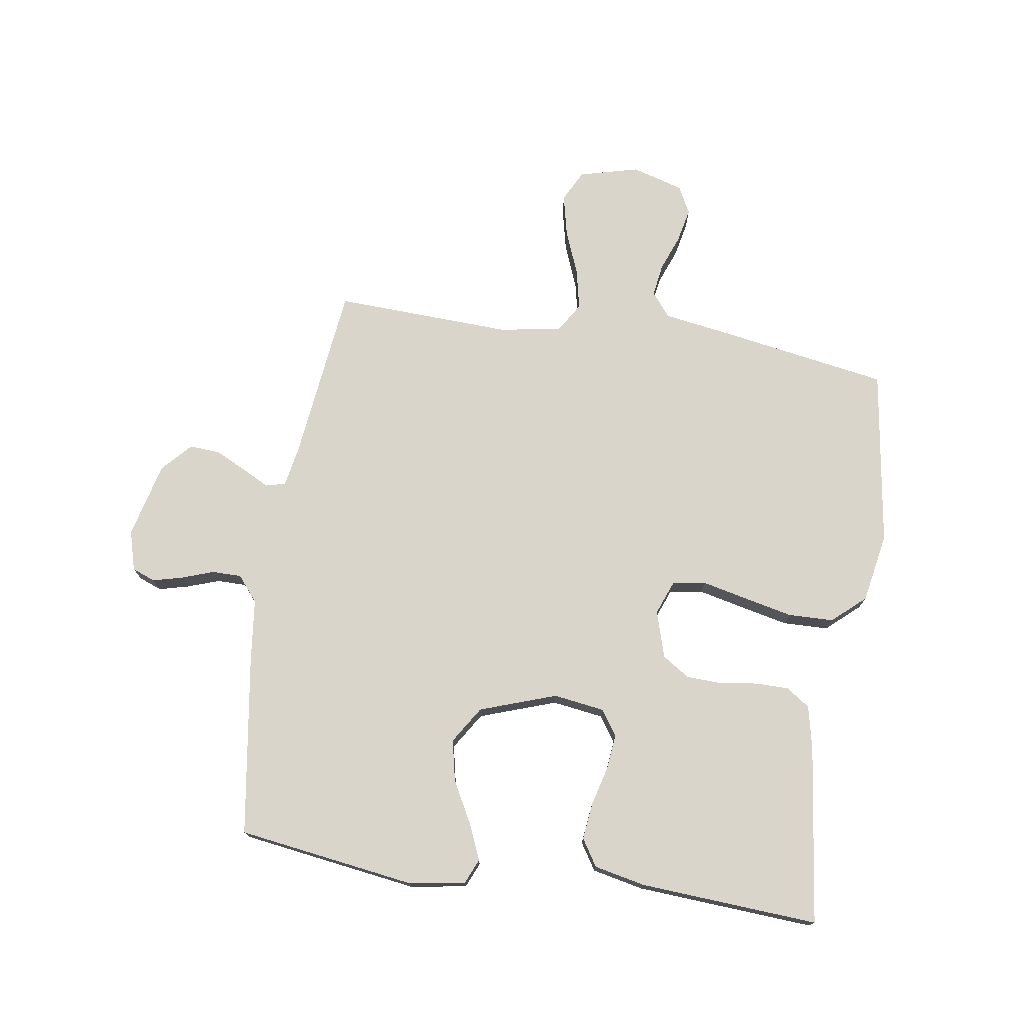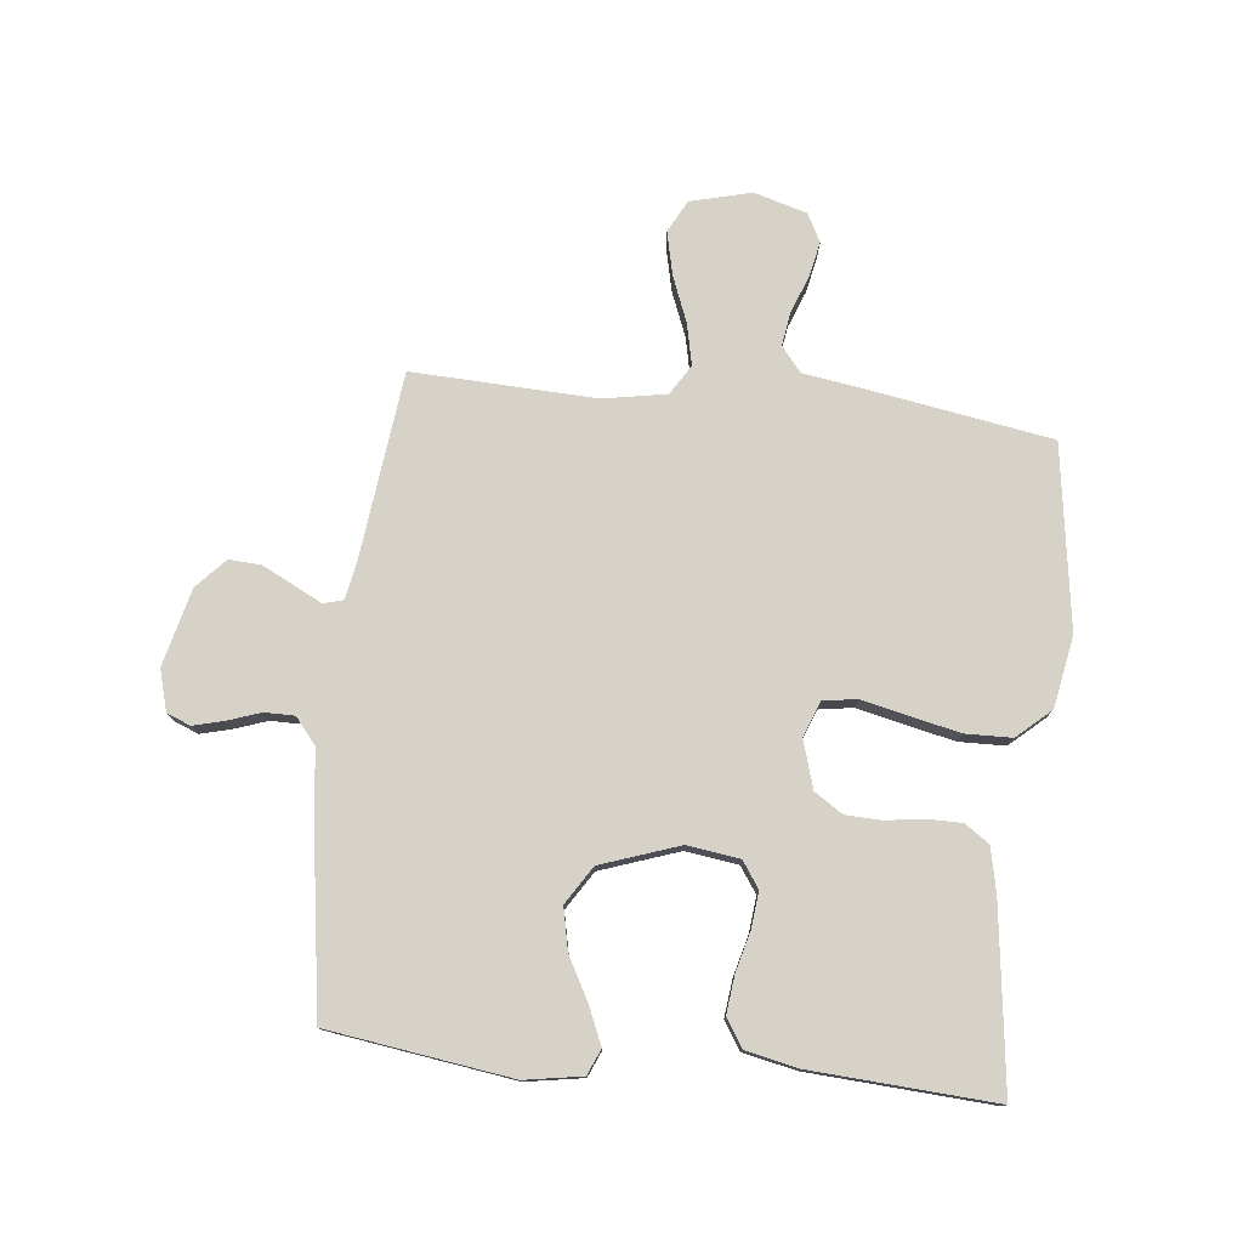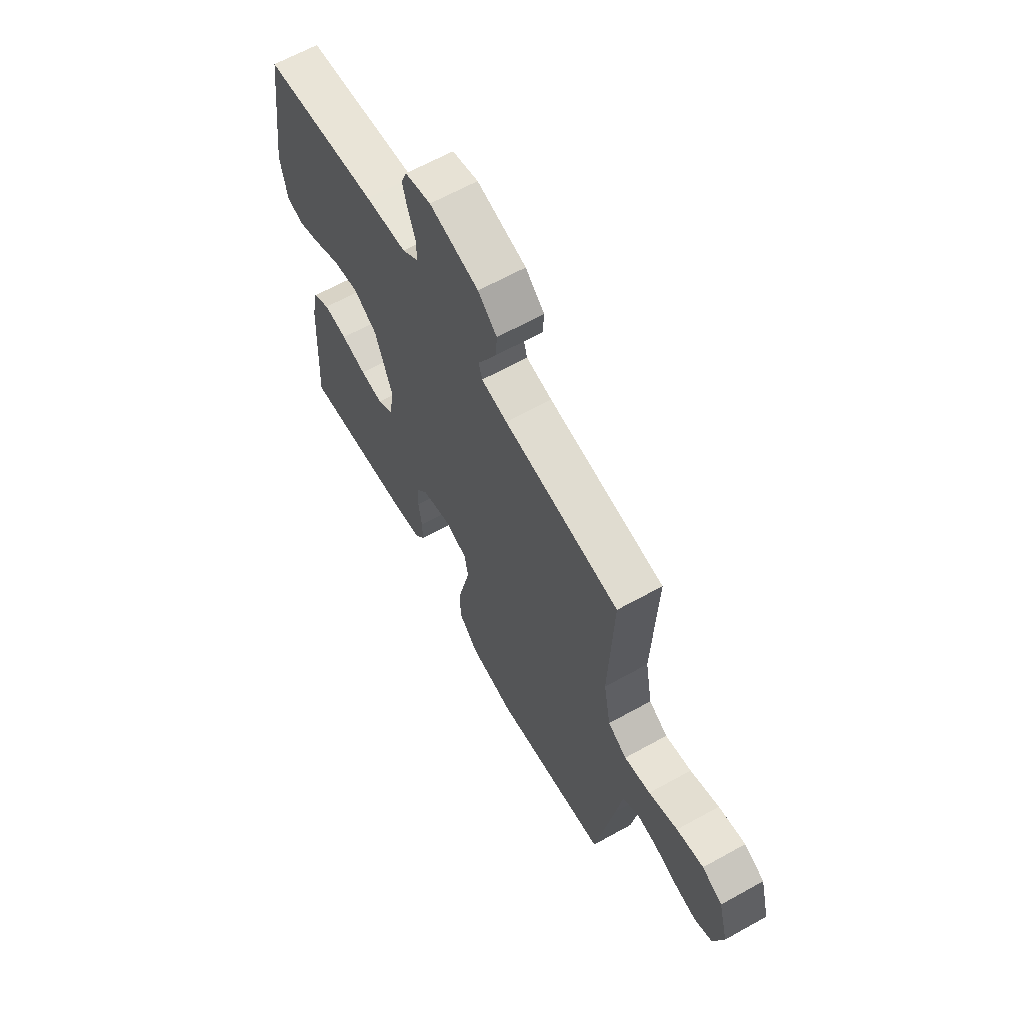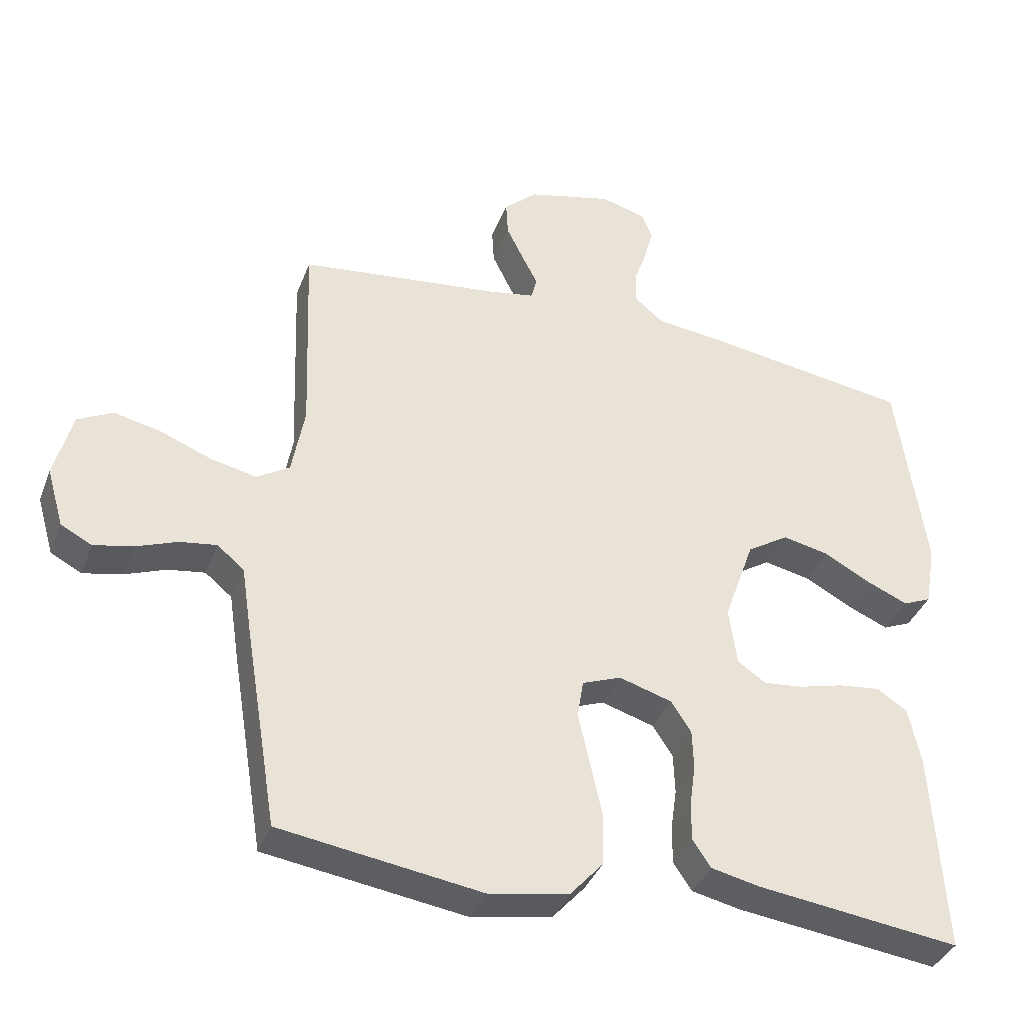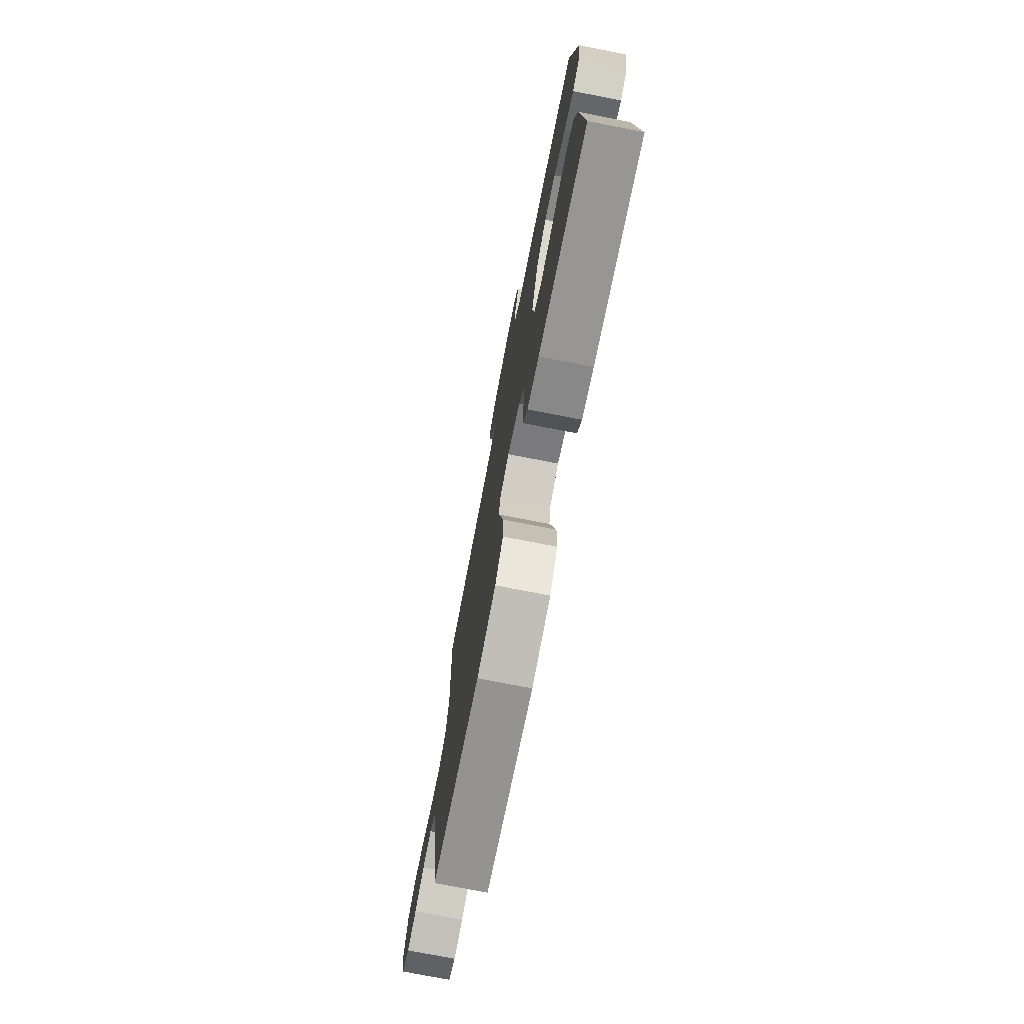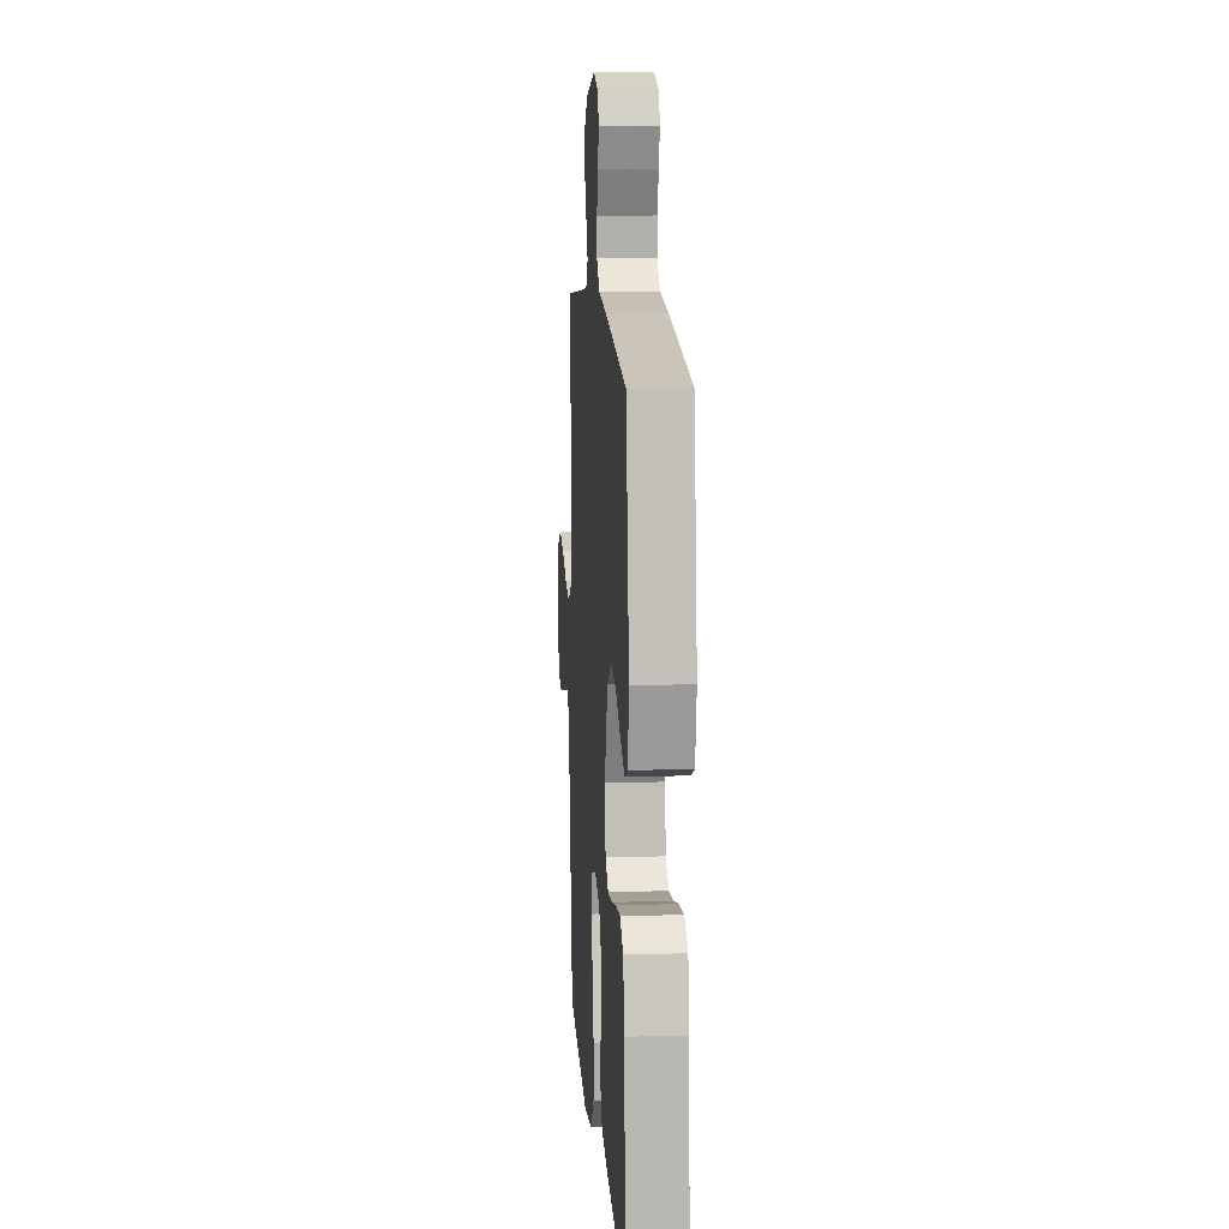
<metadata>
{"format":"obj","ext":"obj","renderer":"f3d","projection":"perspective","resolution":1024,"background":"white","views":[{"elev":74.7,"azim":98.9,"up":"+Y"},{"elev":77.4,"azim":96.3,"up":"+Y"},{"elev":64.5,"azim":-119.2,"up":"+Z"},{"elev":-37.3,"azim":-19.5,"up":"+Z"},{"elev":-75.4,"azim":79.0,"up":"+Z"},{"elev":11.7,"azim":85.9,"up":"+Z"}]}
</metadata>
<code>
v 0.5 0.07 -0.5
v 0.2 0.07 -0.461
v 0.128 0.07 -0.445
v 0.101 0.07 -0.405
v 0.101 0.07 -0.349
v 0.11 0.07 -0.286
v 0.108 0.07 -0.227
v 0.078 0.07 -0.181
v 0 0.07 -0.157
v -0.058 0.07 -0.179
v -0.067 0.07 -0.235
v -0.05 0.07 -0.31
v -0.032 0.07 -0.393
v -0.034 0.07 -0.469
v -0.083 0.07 -0.524
v -0.2 0.07 -0.545
v -0.5 0.07 -0.5
v -0.549 0.07 -0.2
v -0.564 0.07 -0.101
v -0.604 0.07 -0.068
v -0.659 0.07 -0.076
v -0.72 0.07 -0.099
v -0.778 0.07 -0.111
v -0.824 0.07 -0.087
v -0.849 0.07 0
v -0.823 0.07 0.1
v -0.77 0.07 0.127
v -0.7 0.07 0.111
v -0.625 0.07 0.081
v -0.557 0.07 0.066
v -0.508 0.07 0.096
v -0.489 0.07 0.2
v -0.5 0.07 0.5
v -0.2 0.07 0.534
v -0.133 0.07 0.546
v -0.124 0.07 0.579
v -0.147 0.07 0.624
v -0.173 0.07 0.677
v -0.176 0.07 0.729
v -0.127 0.07 0.774
v 0 0.07 0.805
v 0.067 0.07 0.786
v 0.082 0.07 0.747
v 0.069 0.07 0.697
v 0.05 0.07 0.643
v 0.05 0.07 0.594
v 0.092 0.07 0.559
v 0.2 0.07 0.546
v 0.5 0.07 0.5
v 0.542 0.07 0.2
v 0.526 0.07 0.106
v 0.484 0.07 0.088
v 0.424 0.07 0.114
v 0.354 0.07 0.152
v 0.285 0.07 0.167
v 0.223 0.07 0.128
v 0.178 0.07 0
v 0.19 0.07 -0.086
v 0.232 0.07 -0.115
v 0.291 0.07 -0.109
v 0.357 0.07 -0.092
v 0.419 0.07 -0.085
v 0.464 0.07 -0.114
v 0.482 0.07 -0.2
v 0.5 0 -0.5
v 0.2 0 -0.461
v 0.128 0 -0.445
v 0.101 0 -0.405
v 0.101 0 -0.349
v 0.11 0 -0.286
v 0.108 0 -0.227
v 0.078 0 -0.181
v 0 0 -0.157
v -0.058 0 -0.179
v -0.067 0 -0.235
v -0.05 0 -0.31
v -0.032 0 -0.393
v -0.034 0 -0.469
v -0.083 0 -0.524
v -0.2 0 -0.545
v -0.5 0 -0.5
v -0.549 0 -0.2
v -0.564 0 -0.101
v -0.604 0 -0.068
v -0.659 0 -0.076
v -0.72 0 -0.099
v -0.778 0 -0.111
v -0.824 0 -0.087
v -0.849 0 0
v -0.823 0 0.1
v -0.77 0 0.127
v -0.7 0 0.111
v -0.625 0 0.081
v -0.557 0 0.066
v -0.508 0 0.096
v -0.489 0 0.2
v -0.5 0 0.5
v -0.2 0 0.534
v -0.133 0 0.546
v -0.124 0 0.579
v -0.147 0 0.624
v -0.173 0 0.677
v -0.176 0 0.729
v -0.127 0 0.774
v 0 0 0.805
v 0.067 0 0.786
v 0.082 0 0.747
v 0.069 0 0.697
v 0.05 0 0.643
v 0.05 0 0.594
v 0.092 0 0.559
v 0.2 0 0.546
v 0.5 0 0.5
v 0.542 0 0.2
v 0.526 0 0.106
v 0.484 0 0.088
v 0.424 0 0.114
v 0.354 0 0.152
v 0.285 0 0.167
v 0.223 0 0.128
v 0.178 0 0
v 0.19 0 -0.086
v 0.232 0 -0.115
v 0.291 0 -0.109
v 0.357 0 -0.092
v 0.419 0 -0.085
v 0.464 0 -0.114
v 0.482 0 -0.2
f 60 61 62 63
f 59 60 63 64
f 51 52 53 54
f 49 50 51 54
f 47 48 49 54
f 46 47 54 55
f 42 43 44 45
f 40 41 42 45
f 40 45 46
f 36 37 38 39
f 36 39 40 46
f 32 33 34
f 31 32 34 35
f 26 27 28 29
f 26 29 30
f 25 26 30
f 24 25 30
f 21 22 23 24
f 20 21 24 30
f 19 20 30 31
f 11 12 13 14
f 11 14 15 16
f 3 4 5 6
f 3 6 7
f 2 3 7
f 59 64 1 2
f 58 59 2 7
f 57 58 7 8
f 56 57 8 9
f 36 46 55 56
f 35 36 56 9
f 31 35 9 10
f 17 18 19 31
f 16 17 31
f 10 11 16 31
f 127 126 125 124
f 128 127 124 123
f 118 117 116 115
f 118 115 114 113
f 118 113 112 111
f 119 118 111 110
f 109 108 107 106
f 109 106 105 104
f 110 109 104
f 103 102 101 100
f 110 104 103 100
f 98 97 96
f 99 98 96 95
f 93 92 91 90
f 94 93 90
f 94 90 89
f 94 89 88
f 88 87 86 85
f 94 88 85 84
f 95 94 84 83
f 78 77 76 75
f 80 79 78 75
f 70 69 68 67
f 71 70 67
f 71 67 66
f 66 65 128 123
f 71 66 123 122
f 72 71 122 121
f 73 72 121 120
f 120 119 110 100
f 73 120 100 99
f 74 73 99 95
f 95 83 82 81
f 95 81 80
f 95 80 75 74
f 1 65 66 2
f 2 66 67 3
f 3 67 68 4
f 4 68 69 5
f 5 69 70 6
f 6 70 71 7
f 7 71 72 8
f 8 72 73 9
f 9 73 74 10
f 10 74 75 11
f 11 75 76 12
f 12 76 77 13
f 13 77 78 14
f 14 78 79 15
f 15 79 80 16
f 16 80 81 17
f 17 81 82 18
f 18 82 83 19
f 19 83 84 20
f 20 84 85 21
f 21 85 86 22
f 22 86 87 23
f 23 87 88 24
f 24 88 89 25
f 25 89 90 26
f 26 90 91 27
f 27 91 92 28
f 28 92 93 29
f 29 93 94 30
f 30 94 95 31
f 31 95 96 32
f 32 96 97 33
f 33 97 98 34
f 34 98 99 35
f 35 99 100 36
f 36 100 101 37
f 37 101 102 38
f 38 102 103 39
f 39 103 104 40
f 40 104 105 41
f 41 105 106 42
f 42 106 107 43
f 43 107 108 44
f 44 108 109 45
f 45 109 110 46
f 46 110 111 47
f 47 111 112 48
f 48 112 113 49
f 49 113 114 50
f 50 114 115 51
f 51 115 116 52
f 52 116 117 53
f 53 117 118 54
f 54 118 119 55
f 55 119 120 56
f 56 120 121 57
f 57 121 122 58
f 58 122 123 59
f 59 123 124 60
f 60 124 125 61
f 61 125 126 62
f 62 126 127 63
f 63 127 128 64
f 64 128 65 1

</code>
